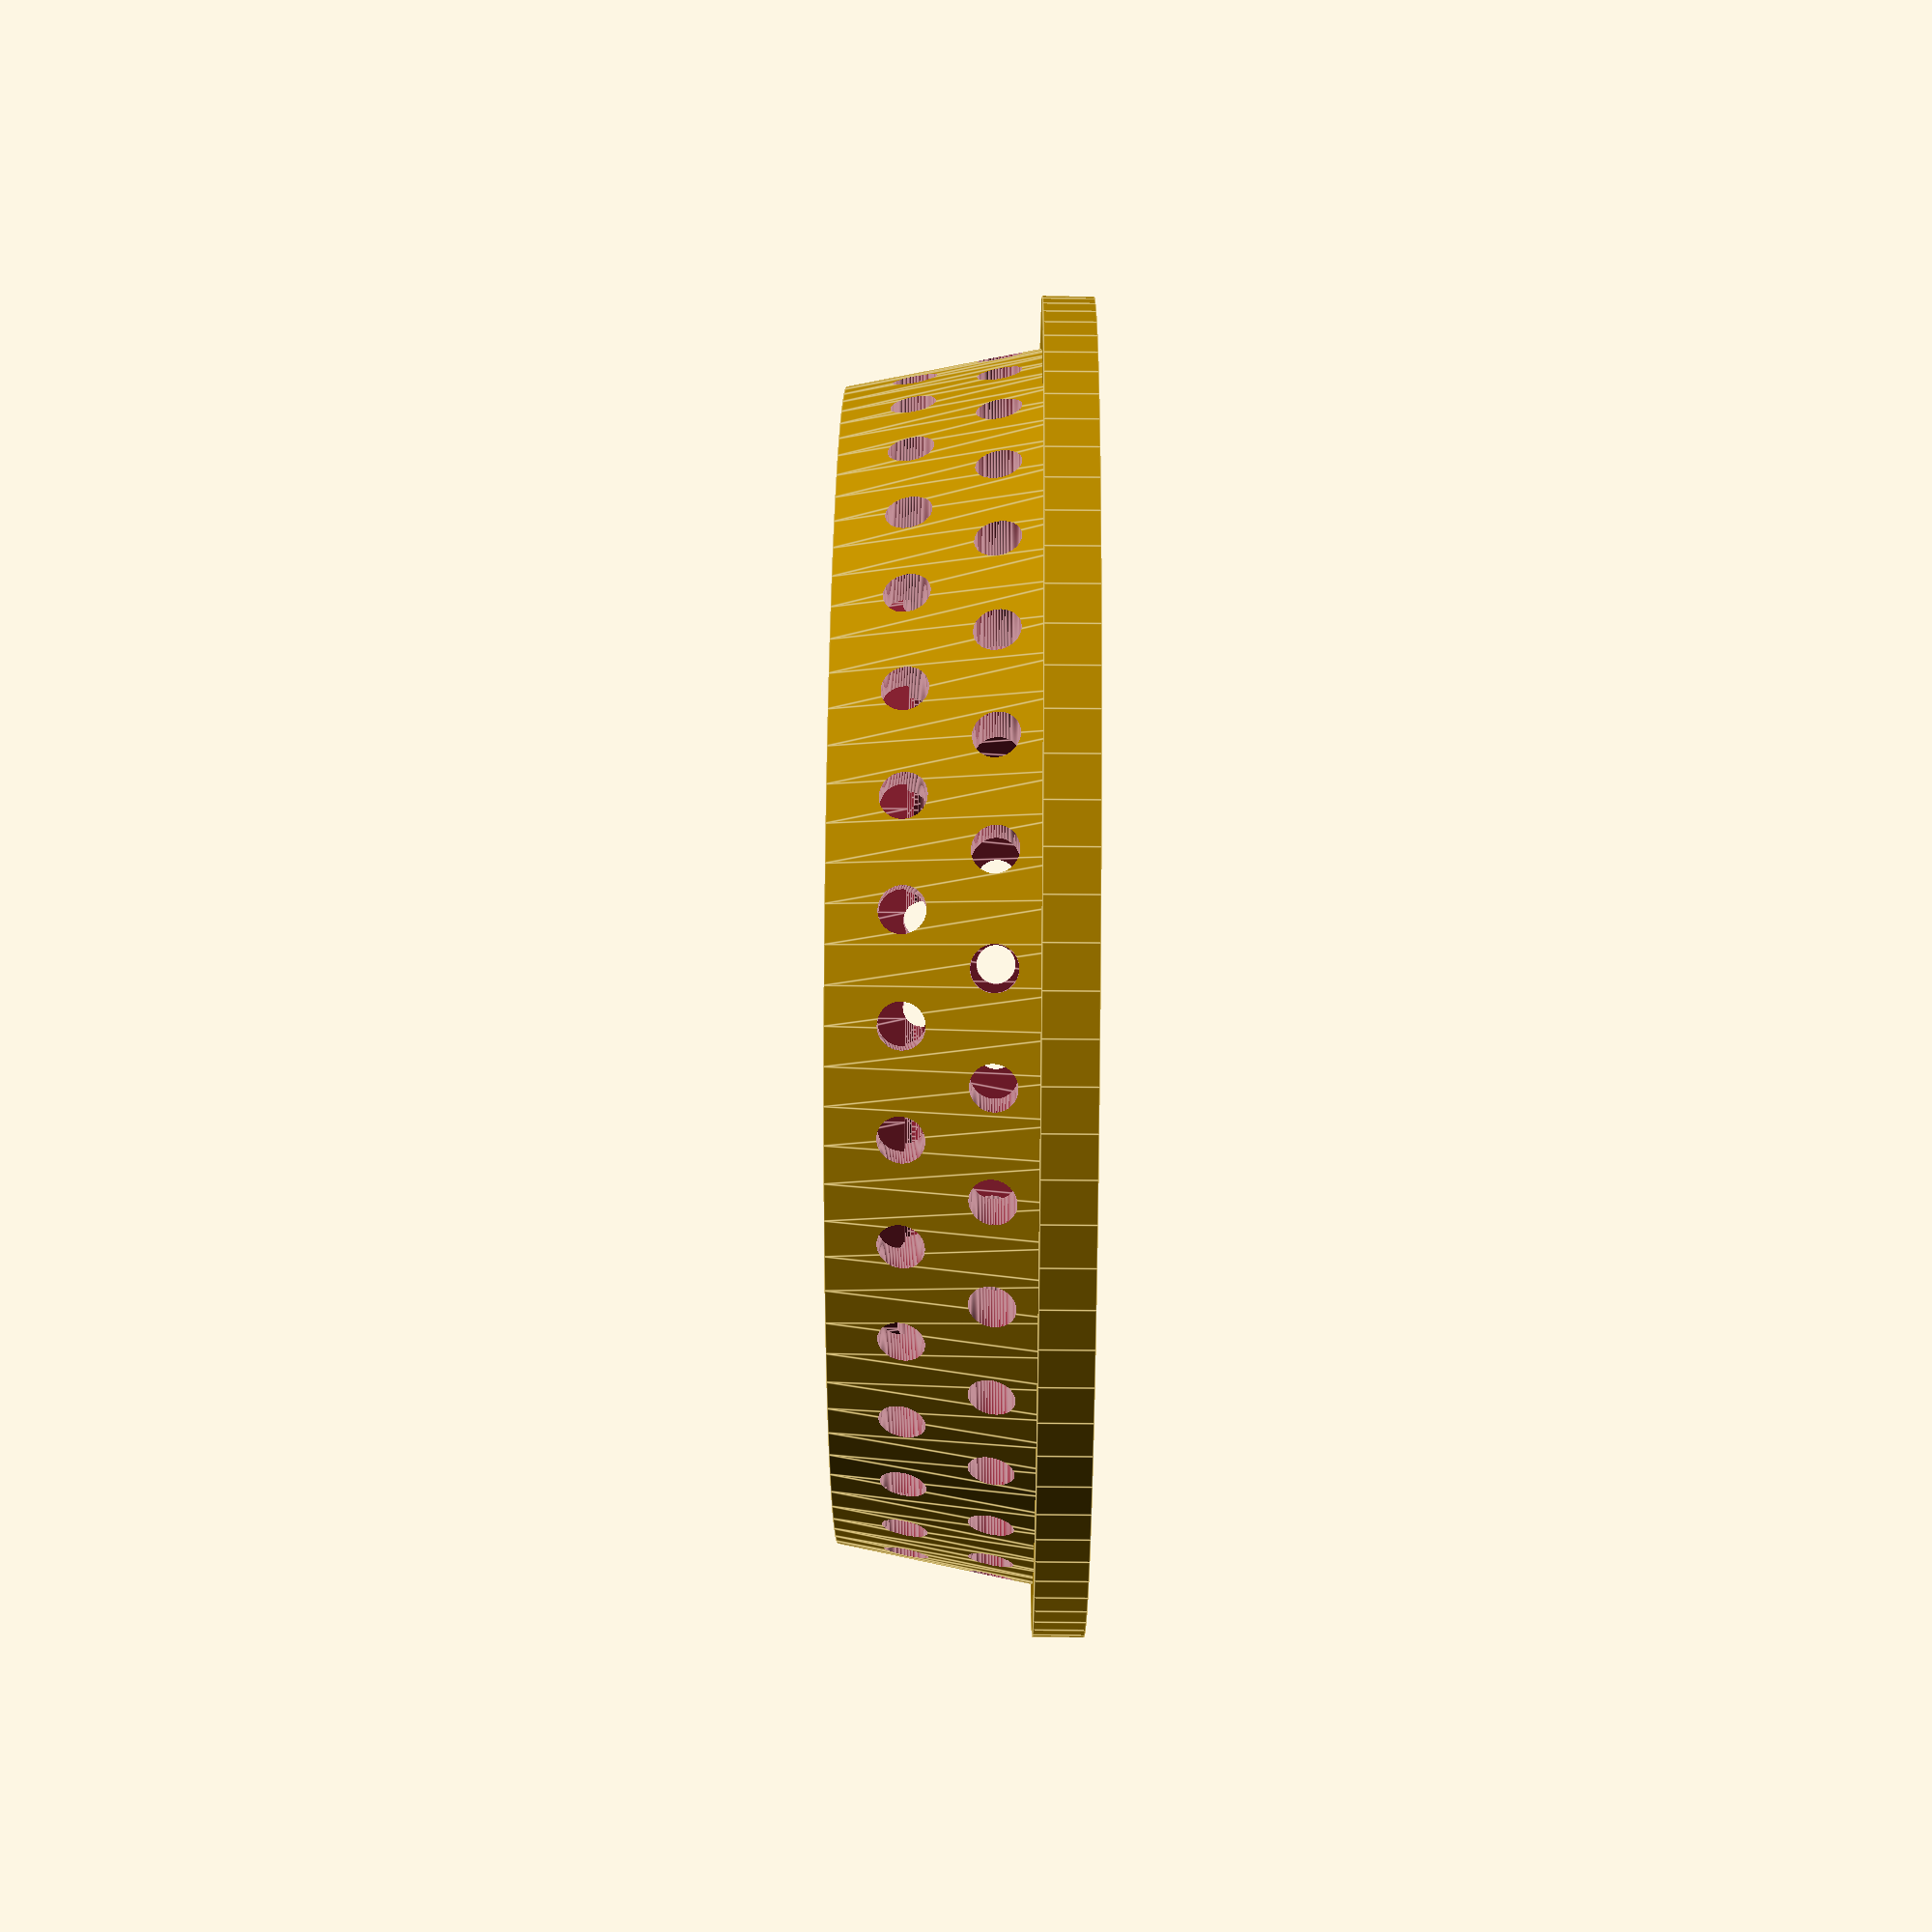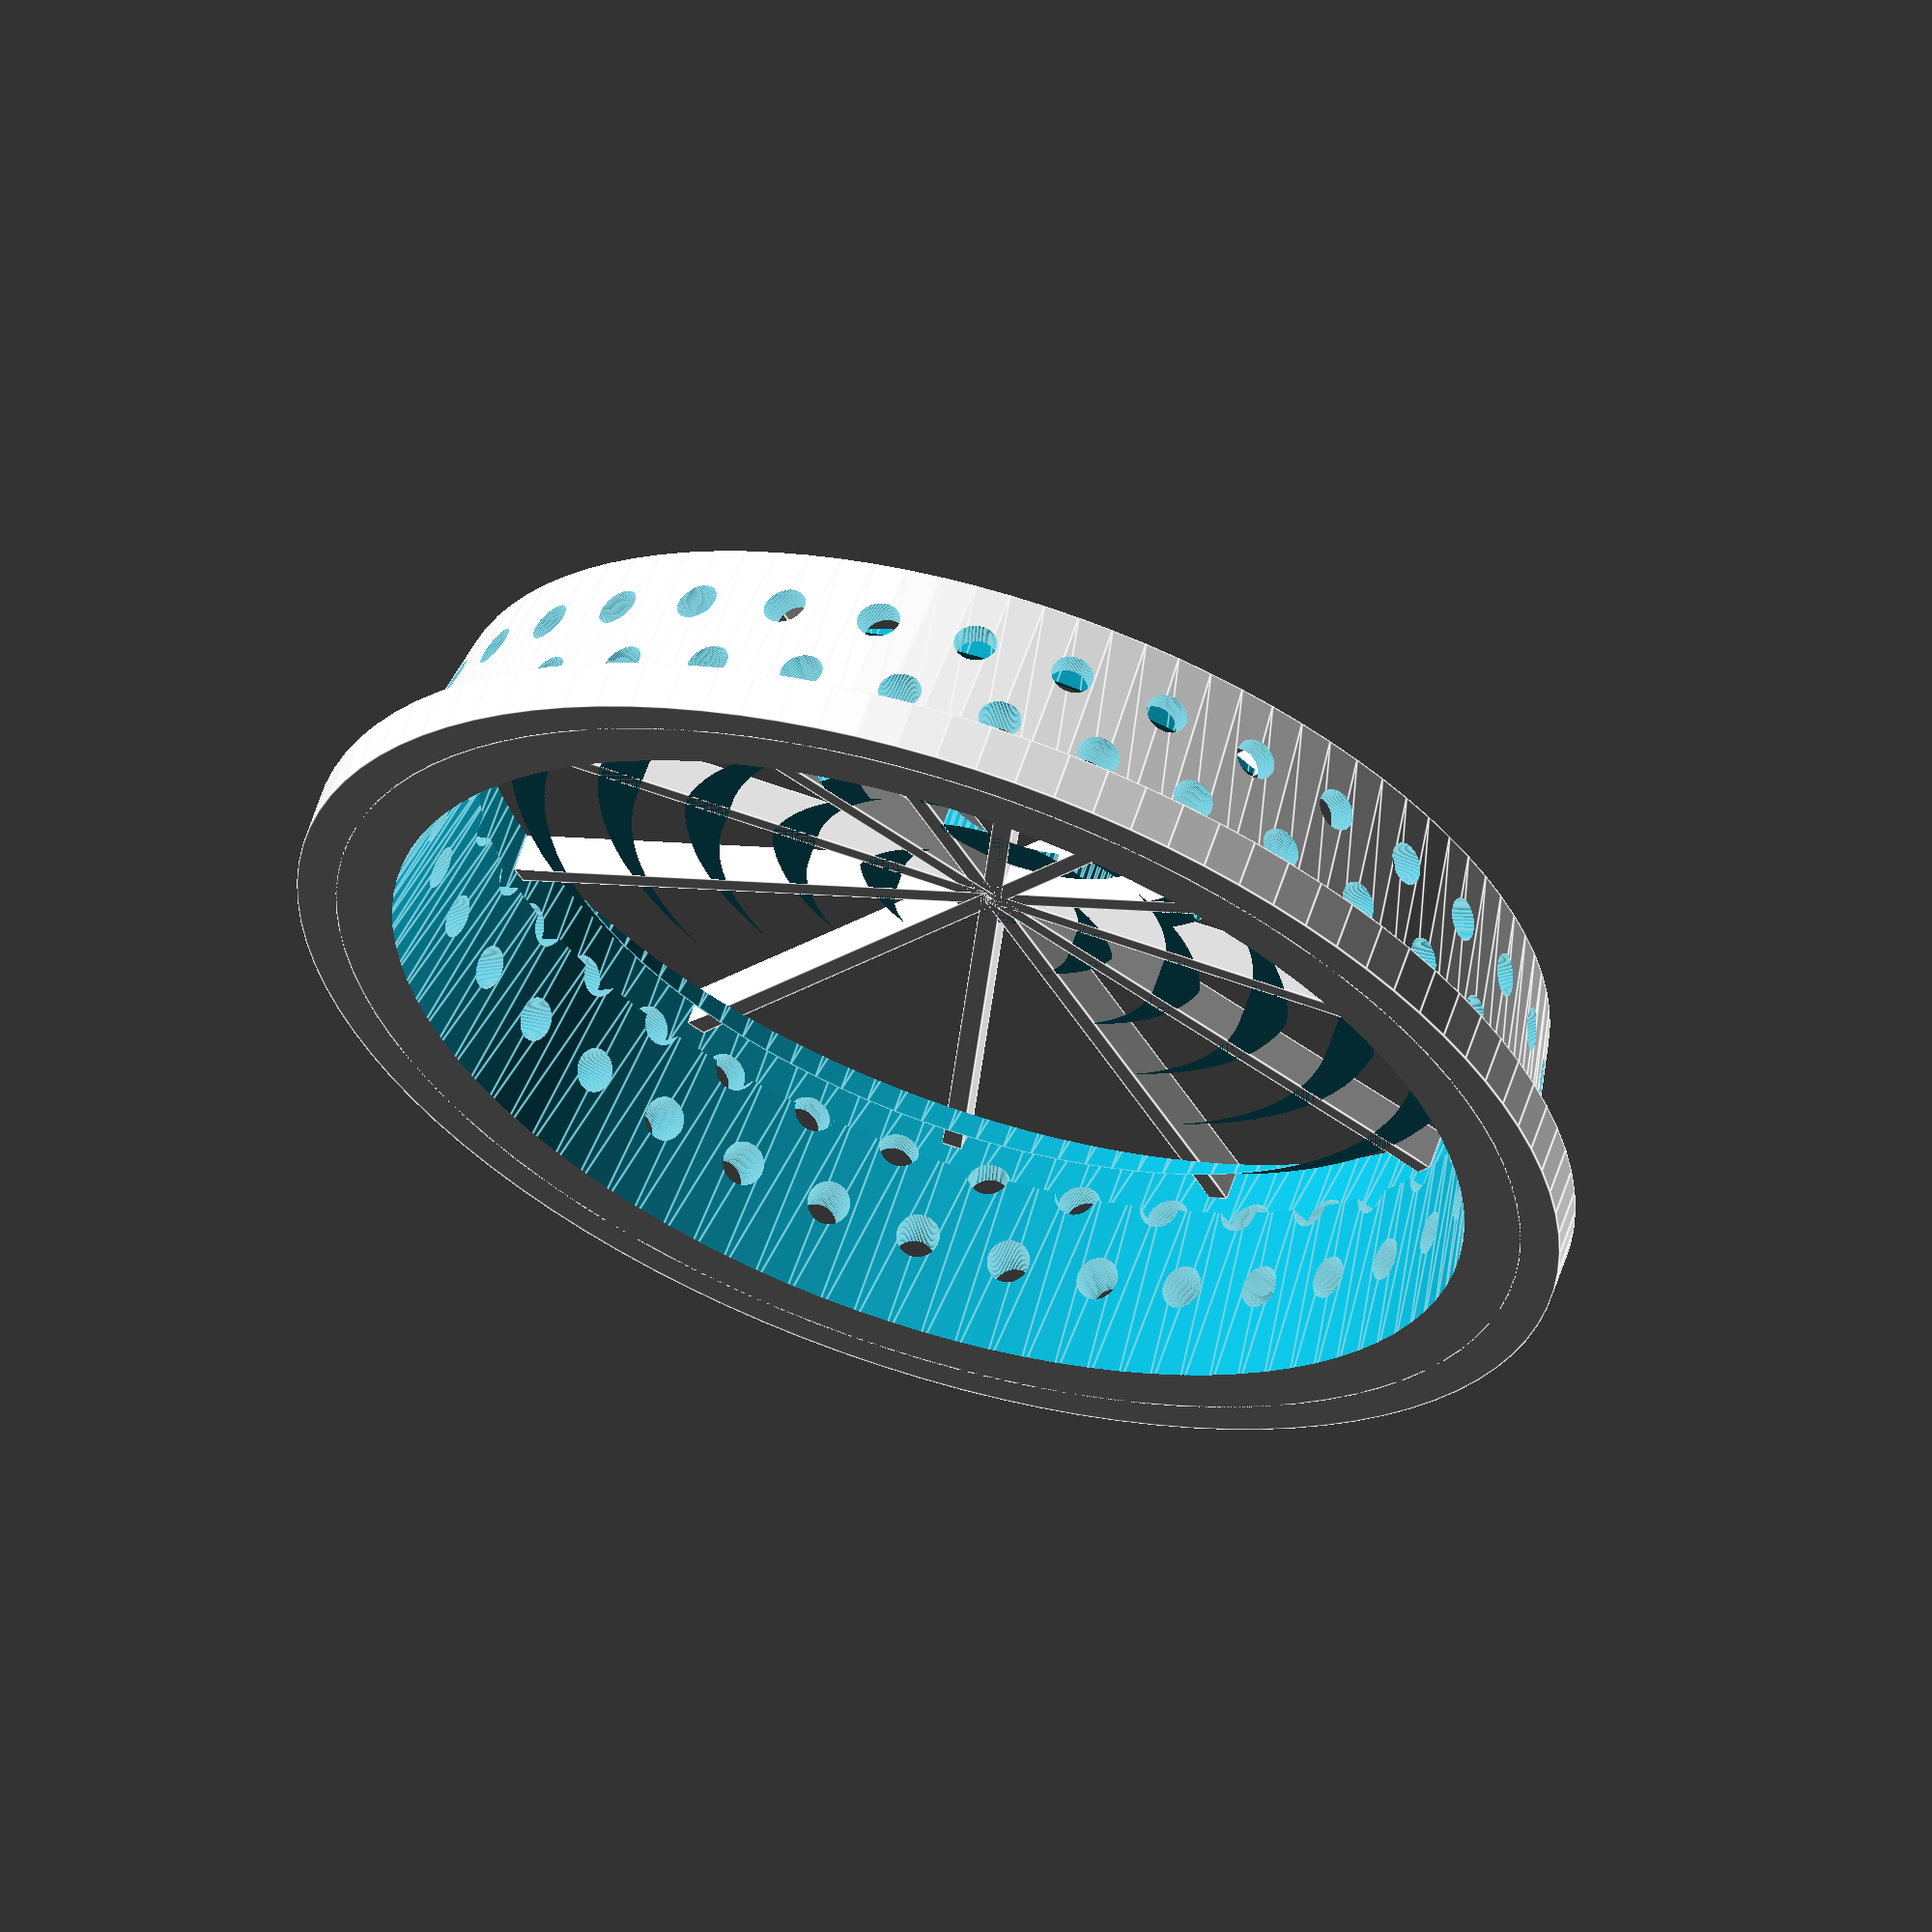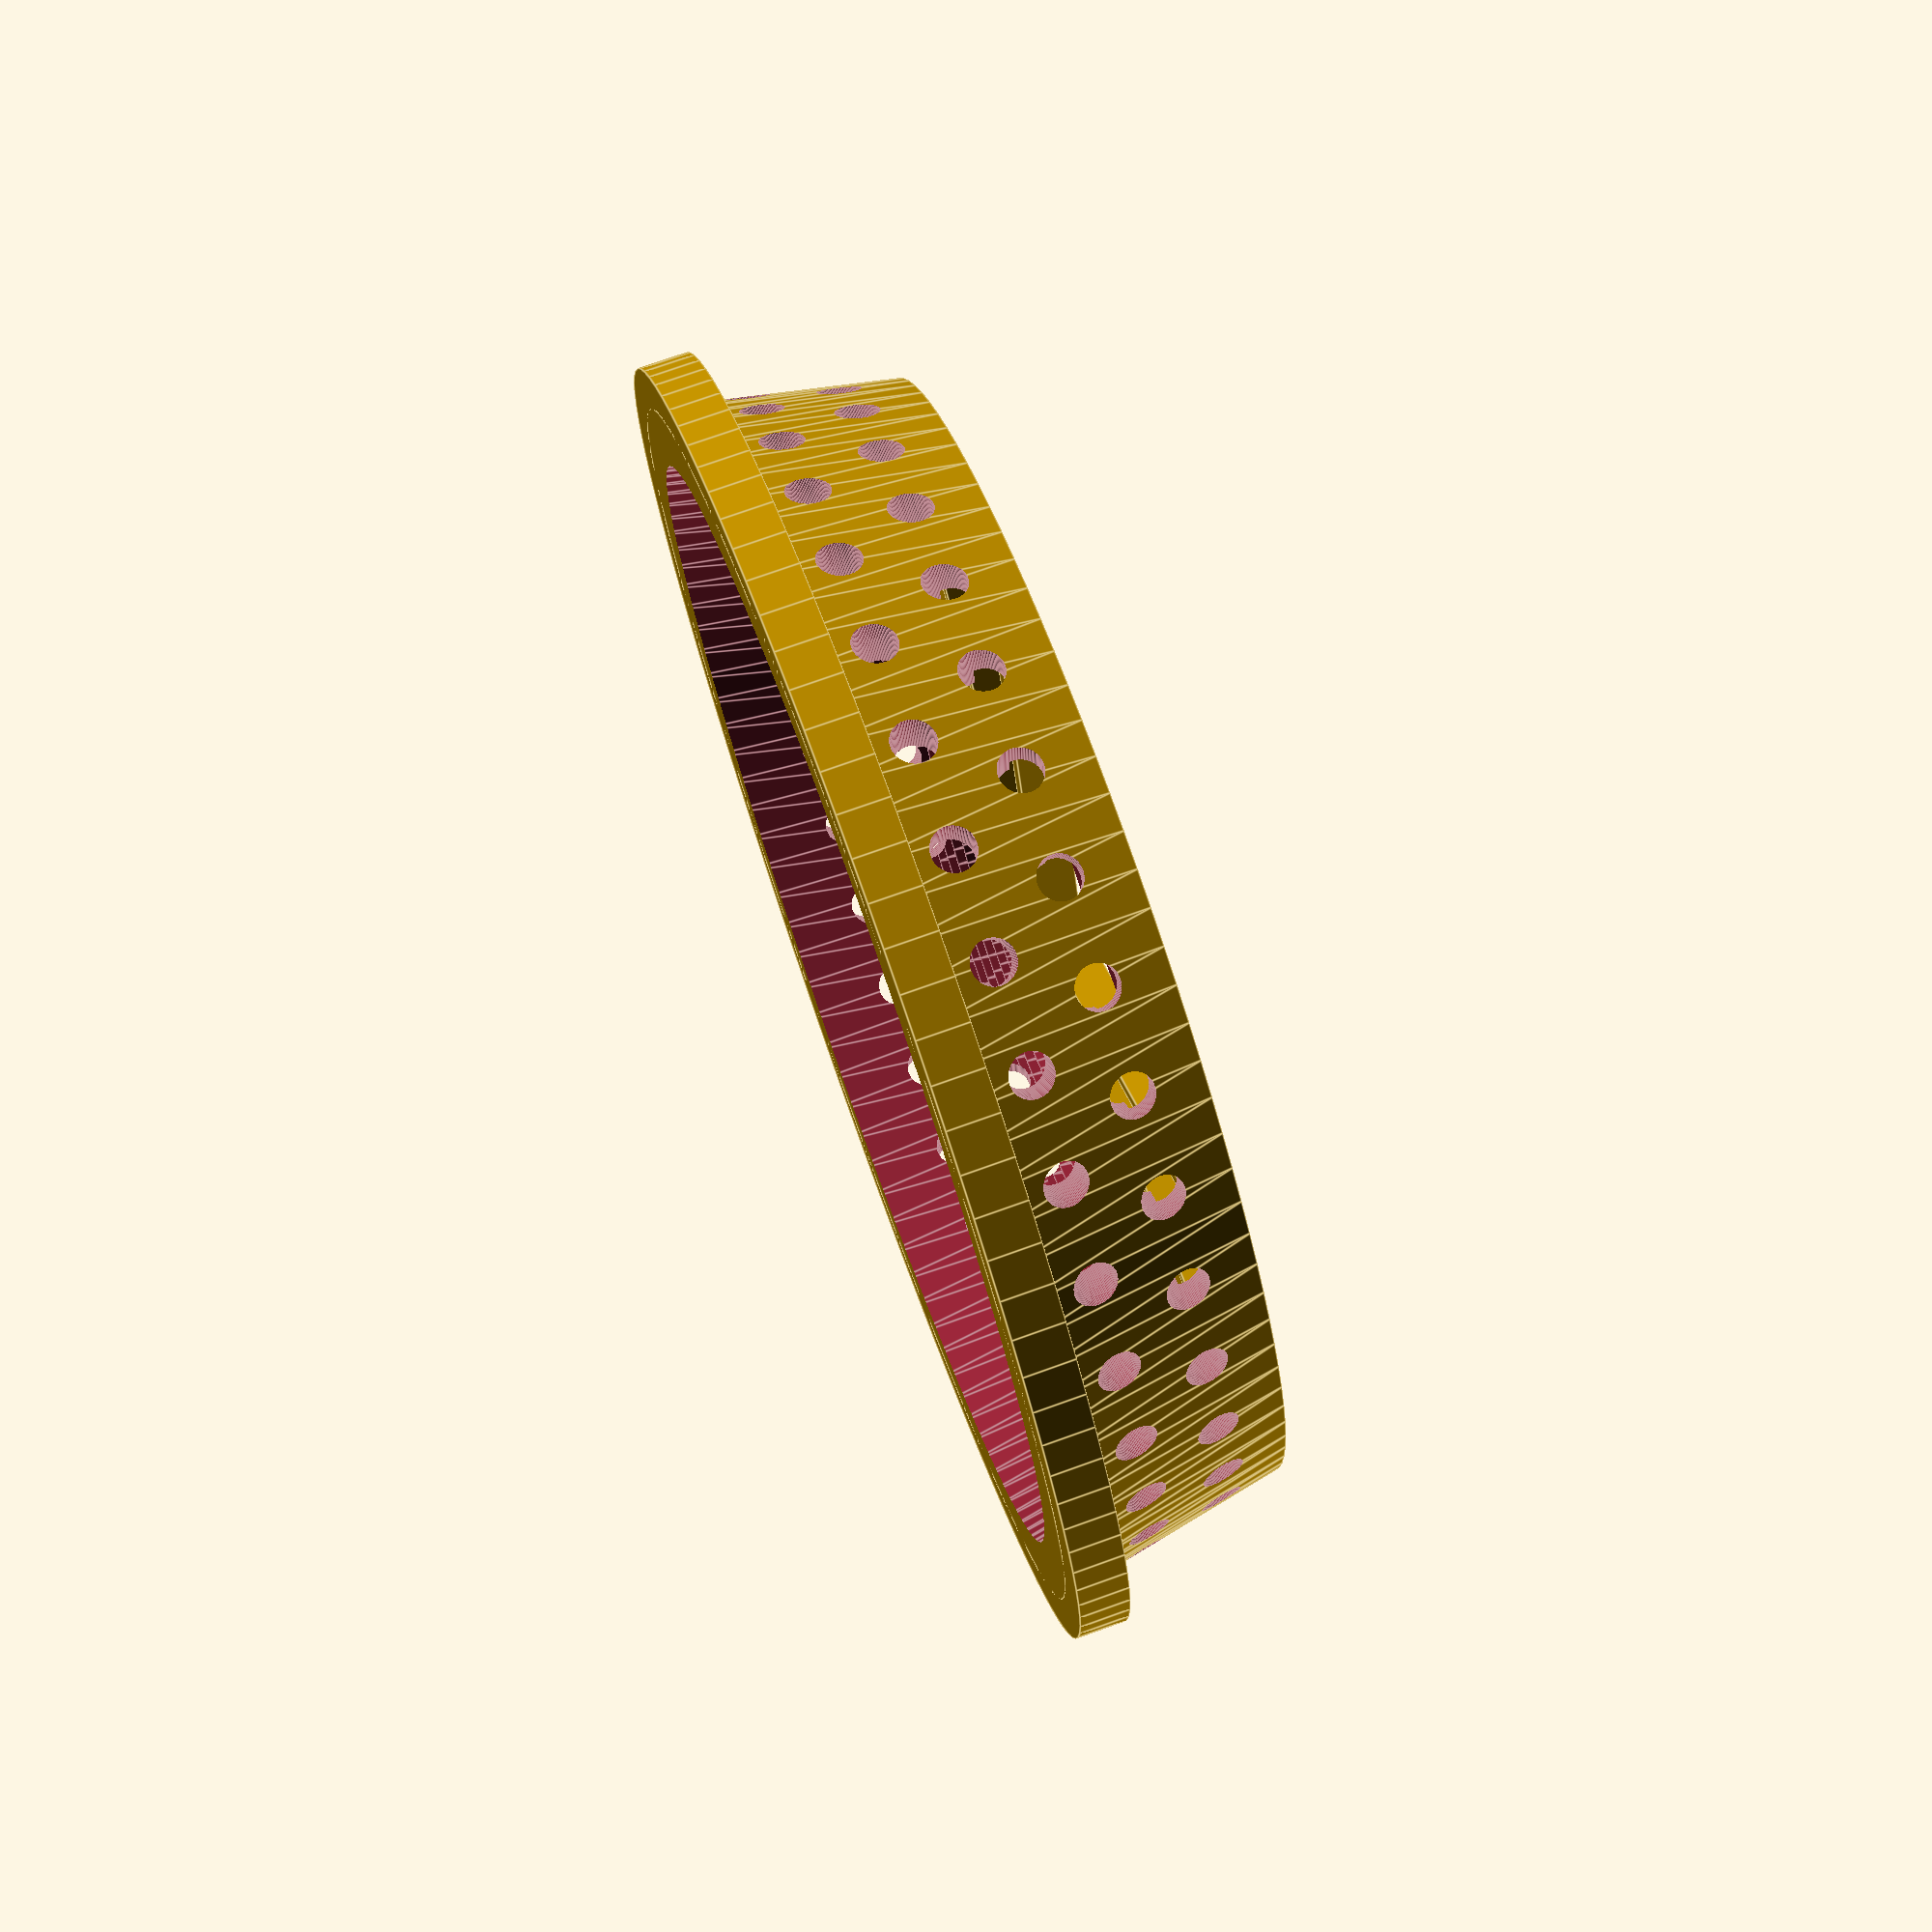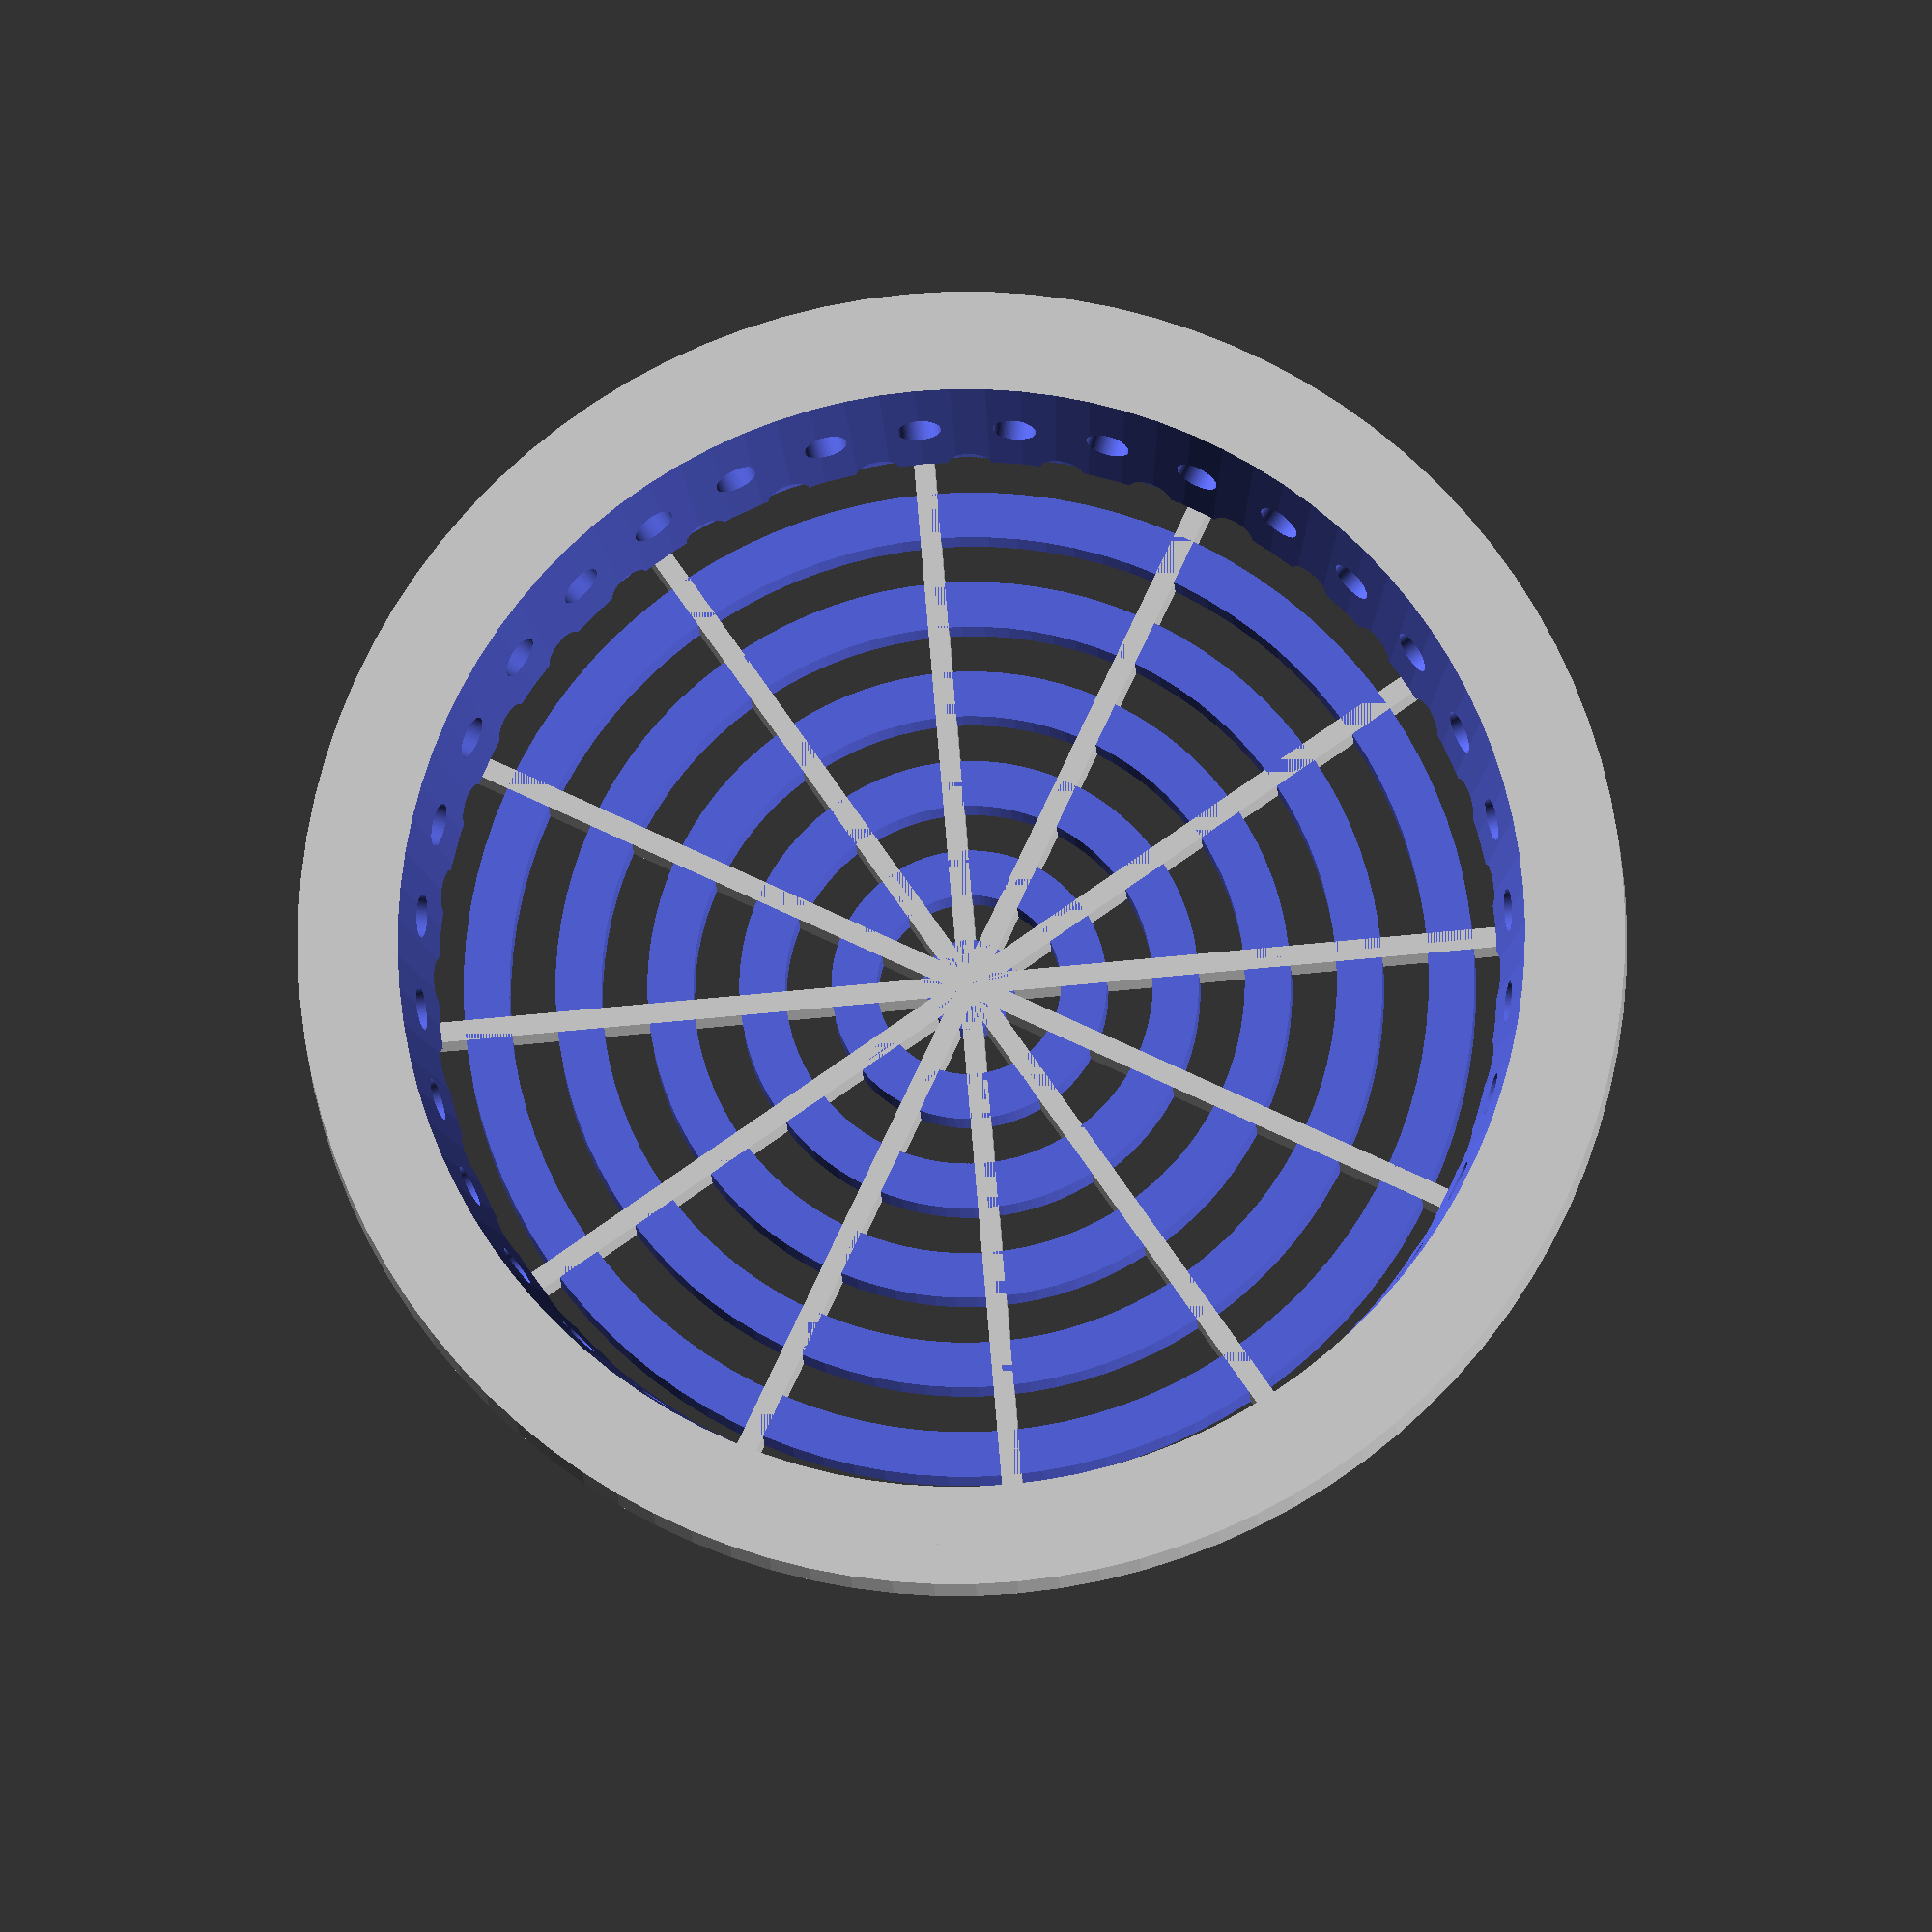
<openscad>
// from https://www.thingiverse.com/thing:1858532

/* drain_7
 * set the 'roundHoles' to true to get circular side holes or to 
 * false to get rectangular side holes.
 * at the end of this file, uncomment the lines:
 * rim();
 * or
 * basket();
 * to generate the object you want.
 */

roundHoles      = true; //false;

dExt            = 52;
dIntTop         = 48;
dIntBottom      = 45;
depth           = 7.5;
epsilon         = 2;
space           = 2;
partWidth       = 3;
partHeight      = 2;

rBase           = dIntBottom/2.0;
rTop            = rBase + (dIntTop/2.0 - rBase)*(depth+partHeight)/depth;

lowerRingWidth  = 1.8;
lowerStripWidth = lowerRingWidth-1;
wallThickness   = 1.6;
angleStep       = 30;

splitSpace      = 1.1;
rBump           = 1;
shiftBump       = 0.5;
transBump       = shiftBump/2.0;

$fn             = 100;

module topDisk(){
    h  = partHeight;
    rB = dExt/2.0;
    rT = (dExt-2*partHeight)/2.0;
    cylinder(r=rB,h=h);
}
module cup(inner){
    h  = depth + partHeight;
    factor = (inner ? wallThickness + 0.4 : 0);
    rb = rBase - factor;
    rt = rTop  - factor;
    translate([0,0,-depth])
        cylinder(r1=rb,r2=rt,h=h);
}
module lowerCuttingRings(){
    rX0 = lowerRingWidth*2.0;
    rI0 = rX0-lowerRingWidth;
    rX1 = rX0*2.0;
    rI1 = rX1-lowerRingWidth;
    h   = wallThickness+2*epsilon;
    translate([0,0,-depth])
        linear_extrude(height=h,center=true){
            for (i=[lowerRingWidth:lowerRingWidth:dIntBottom/3 - (1+wallThickness)])
                difference(){
                    rE = i*2.0;
                    circle(r=rE);
                    circle(r=rE-lowerRingWidth);
                }
        }
}
module lowerStrips(){
    x = rBase - lowerRingWidth/2.0;
    y = lowerStripWidth; 
    z = wallThickness;
    for (i=[0:angleStep:360]){
        rotate([0,0,i]){
            translate([0,-y/2.0,-depth])
                cube([x,y,z]);
        }
    }
}
module cupSideCutterSingleRect(){
    x  = wallThickness+2*epsilon;
    y  = lowerStripWidth*1.5; 
    z  = depth-wallThickness;
    x0 = rBase-2*epsilon; // - lowerRingWidth/2.0-epsilon;
    difference(){
        translate([x0,-y/2.0,-z])
            cube([x,y,z]);
        translate([x0,-y/2.0,-(z+wallThickness)/2.0])
            cube([x,y,wallThickness]);
    }
}
module cupSideCuttersR(){
    rotate([0,0,angleStep/6.0]){
        for (i=[0:angleStep/3.0:360]){
            rotate([0,0,i]){
                cupSideCutterSingleRect();
            }
        }
    }
}
module cupSideCutterSingleCyl(){
    h  = wallThickness+2*epsilon;
    r  = 0.25 + (lowerStripWidth*1.5)/2.0; 
    z  = depth-wallThickness;
    x0 = rBase-2*epsilon; 
    translate([x0,0,0])
        rotate([0,90,0])
            cylinder(r=r,h=h);
}
module cupSideCuttersC(){
    r=(lowerStripWidth*1.5)/2.0; 
    count=0;
    dZ = -r-1;
    decZ = -2*r-2;
    for (j=[0:1:1]){
        translate([0,0,dZ + j*decZ]){
            for (i=[0:angleStep/3.0:360]){
                rotate([0,0,i+(j*angleStep/6.0)]){
                    cupSideCutterSingleCyl();
                }
            }
        }
    }
}
module cupSideCutters(){
    if (roundHoles){
        cupSideCuttersC();
    }
    else{
        cupSideCuttersR();
    }
}
module topCutterSingle(){
    x  = dExt/2.0 - rTop - epsilon-4;
    y  = lowerStripWidth*2; 
    z  = partHeight + 4*epsilon;
    x0 = rTop+epsilon+1;
    translate([x0,-y/2.0,-2*epsilon])
        cube([x,y,z]);
}
module topCutters(){
    rotate([0,0,angleStep/6.0]){
        for (i=[0:angleStep/3.0:360]){
            rotate([0,0,i]){
                topCutterSingle();
            }
        }
    }
}
module make0(){
    difference(){
        union(){
            topDisk();
            cup(false);
        }
        translate([0,0,wallThickness])
            cup(true);
    }
}
module make1(){
    difference(){
        make0();
        lowerCuttingRings();
    }
    lowerStrips();
}
module make2(){
    difference(){
        make1();
        cupSideCutters();
    }
}
module make3(){
    difference(){
        make2();
        topCutters();
    }
}

module bumpSingle(){
    r = rBump; 
    x = rTop+shiftBump;
    y = 0;
    z = partHeight/2.0;
    translate([x,y,z])
        sphere(r);
}
module bumpArray(shiftedOut){
    tX = (shiftedOut ? transBump : 0);
    for (angle=[0:90:360]){
        rotate([0,0,angle])
            translate([tX,0,0])
                bumpSingle();
    }
}
module basket(){
    h  = depth + partHeight + epsilon;
    difference(){
        make3();
        translate([0,0,-depth-epsilon/2.0])
            difference(){
                cylinder(r=2*rTop+epsilon,h=h);
                cylinder(r=rTop + splitSpace*0.9,h=h);  
                // maybe the splitSpace is screwed up?
            }
        }
    //bumpArray(false);
}
module rimNoBumps(){
    h = depth + partHeight + epsilon;
    difference(){
        make3();
        translate([0,0,-depth-epsilon/2.0])
            cylinder(r=rTop+splitSpace+transBump,h=h);
    }
}
module rim(){
    difference(){
        rimNoBumps();
        bumpArray(true);
    }
}
// Un comment one or both of the next line to generate the objects 
// inverted.

//rotate([180,0,0])
    make3();

</openscad>
<views>
elev=313.3 azim=336.5 roll=270.6 proj=p view=edges
elev=118.1 azim=184.3 roll=161.9 proj=o view=edges
elev=105.2 azim=194.8 roll=109.7 proj=p view=edges
elev=13.4 azim=175.2 roll=2.2 proj=o view=solid
</views>
